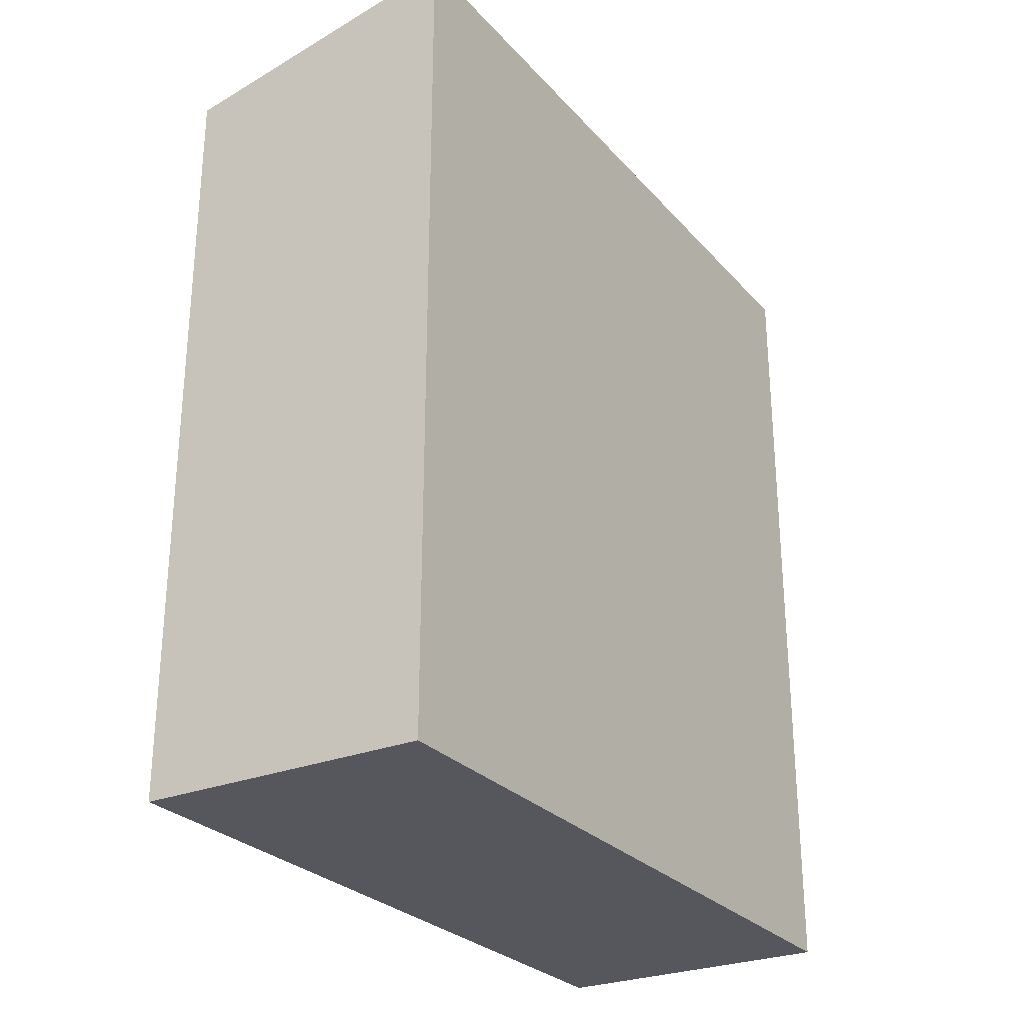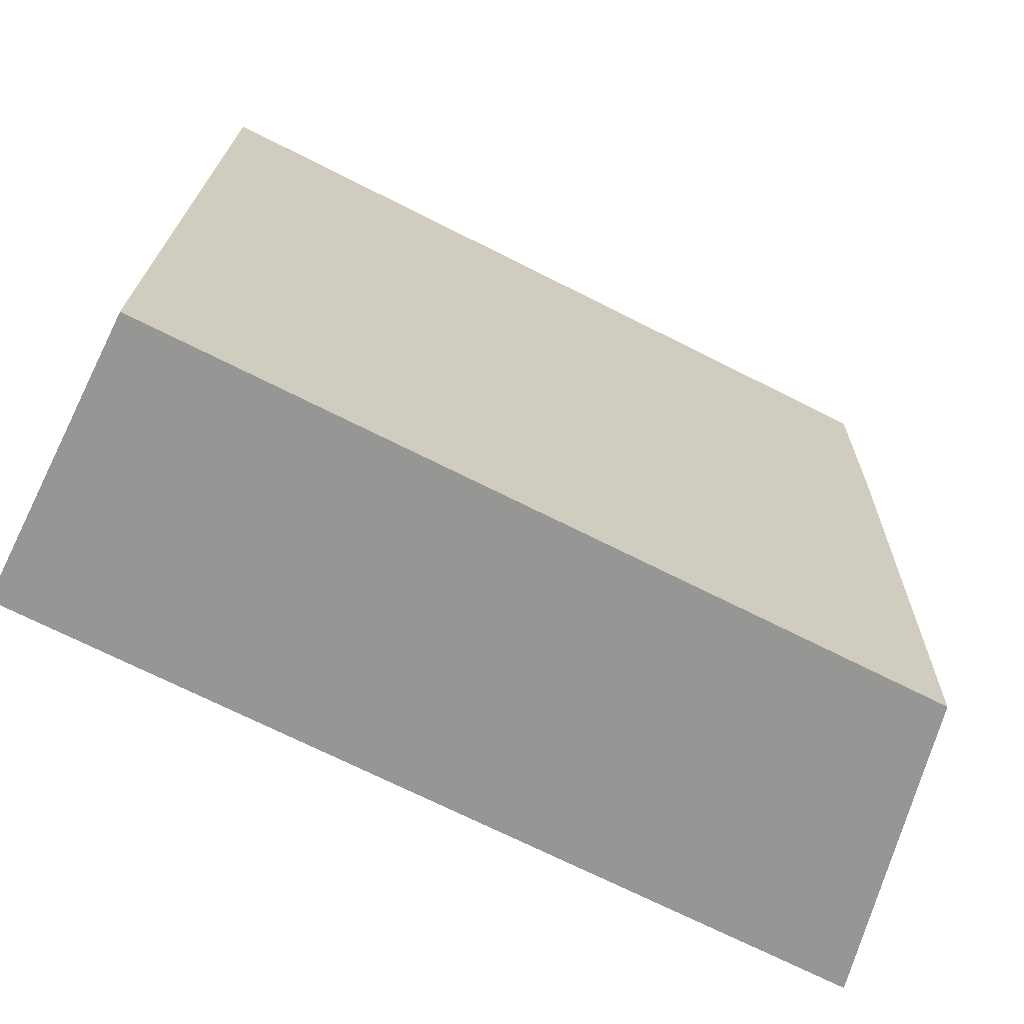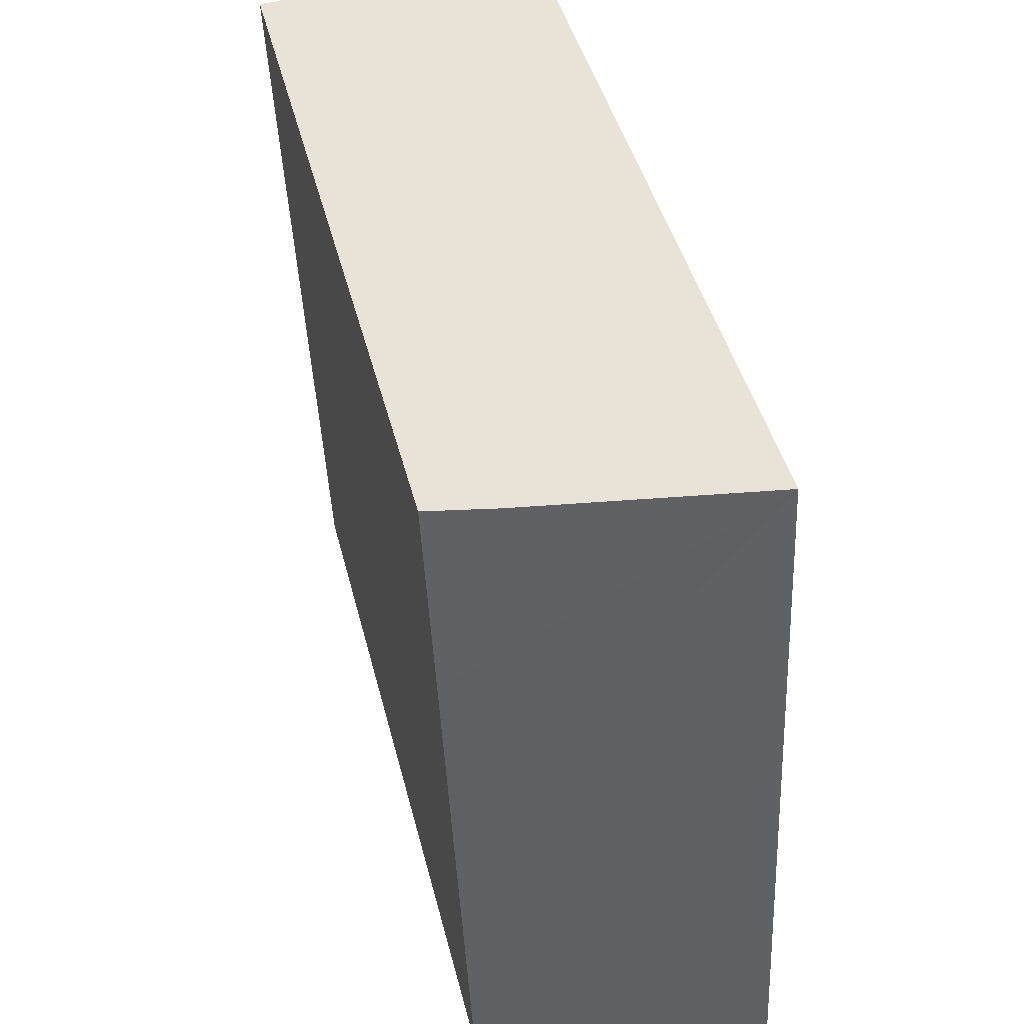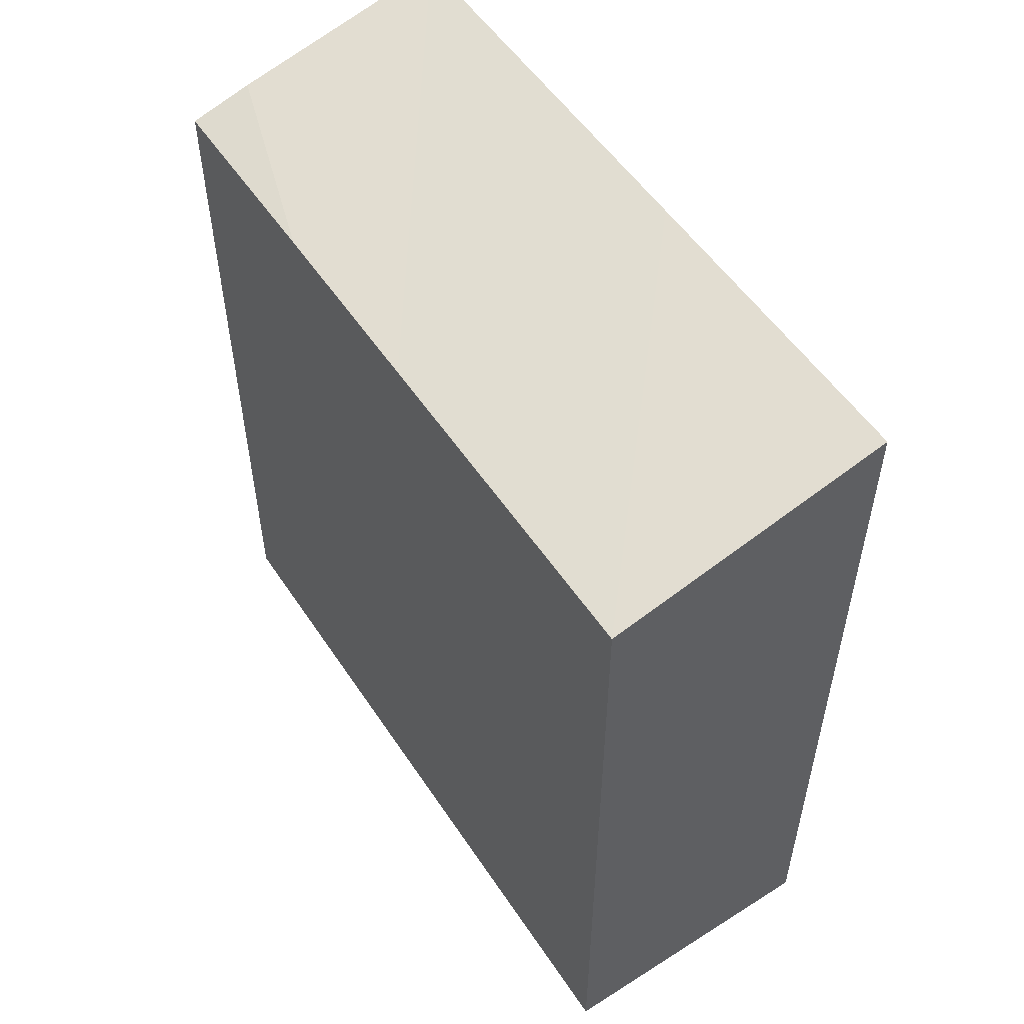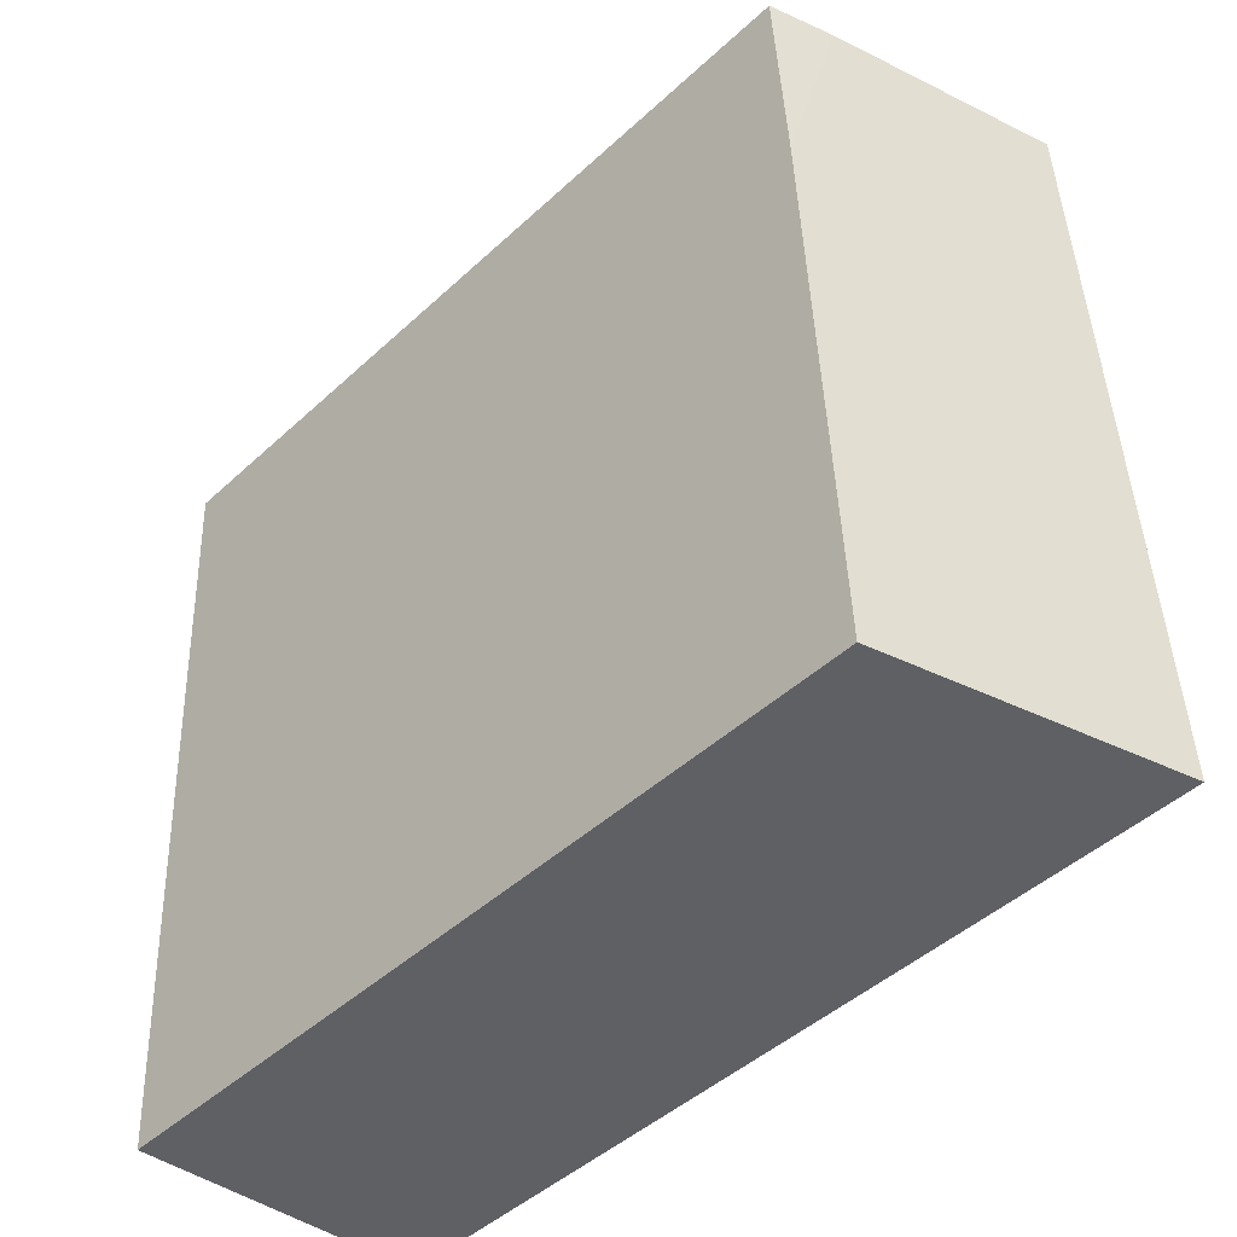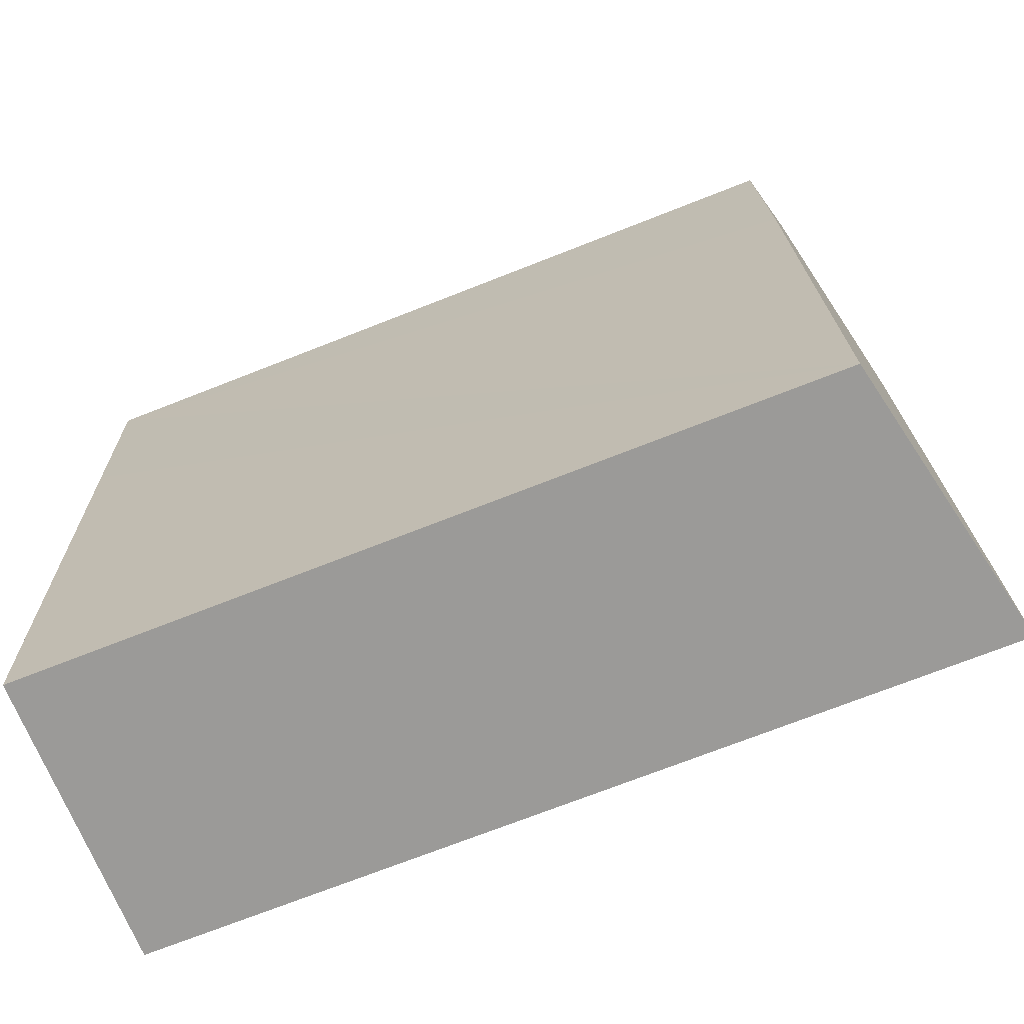
<metadata>
{"format":"obj","ext":"obj","renderer":"f3d","projection":"perspective","resolution":1024,"background":"white","views":[{"elev":-27.6,"azim":-144.8,"up":"+Y"},{"elev":-71.4,"azim":63.3,"up":"+Z"},{"elev":43.7,"azim":166.2,"up":"+Z"},{"elev":53.5,"azim":149.9,"up":"+Y"},{"elev":-46.5,"azim":136.2,"up":"+Z"},{"elev":-72.7,"azim":111.4,"up":"+Z"}]}
</metadata>
<code>
v  2.181 6.586 6.138
v  2.709 6.448 6.102
v  2.627 6.47 4.386
v  0.303 6.998 6.266
v  2.548 6.469 2.753
v  0.133 6.998 2.753
v  2.407 6.47 -0.162
v  0 6.998 4.285e-16
v  0 0 0
v  0.303 -3.837e-16 6.266
v  0.133 -1.686e-16 2.753
v  2.709 -3.736e-16 6.102
v  2.181 -3.758e-16 6.138
v  2.627 -2.686e-16 4.386
v  2.407 9.92e-18 -0.162
v  2.548 -1.686e-16 2.753
g defaultobject
f 1 2 3
f 3 4 1
f 4 3 5
f 4 5 6
f 6 5 7
f 6 7 8
f 9 6 8
f 6 9 4
f 4 9 10
f 10 9 11
f 10 1 4
f 1 10 2
f 2 10 12
f 12 10 13
f 12 3 2
f 3 12 5
f 5 12 7
f 7 12 14
f 7 14 15
f 15 14 16
f 7 9 8
f 9 7 15
f 15 11 9
f 11 15 10
f 10 15 13
f 13 15 12
f 12 15 16
f 12 16 14

</code>
